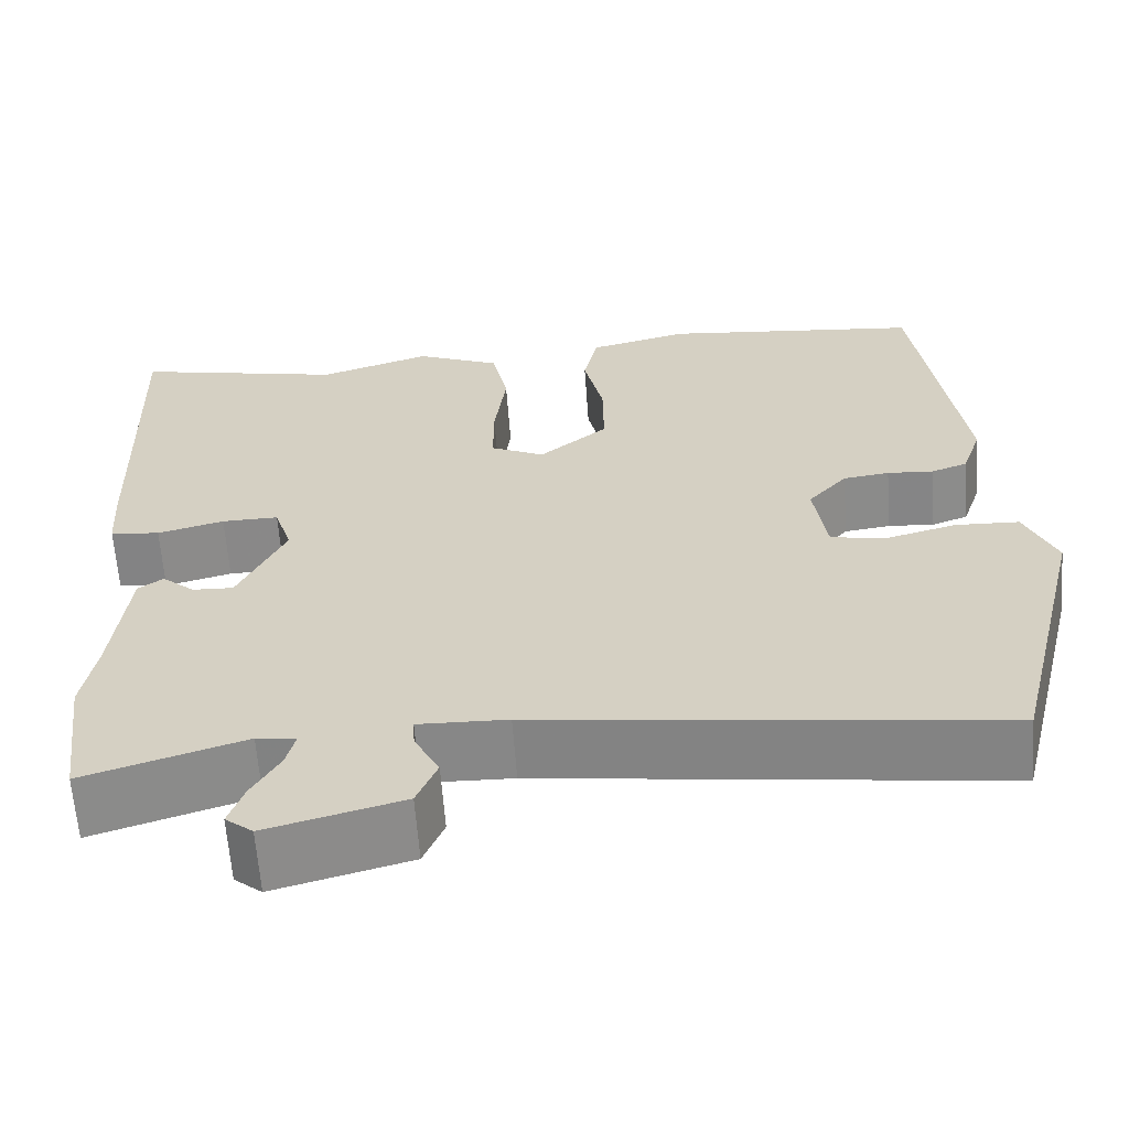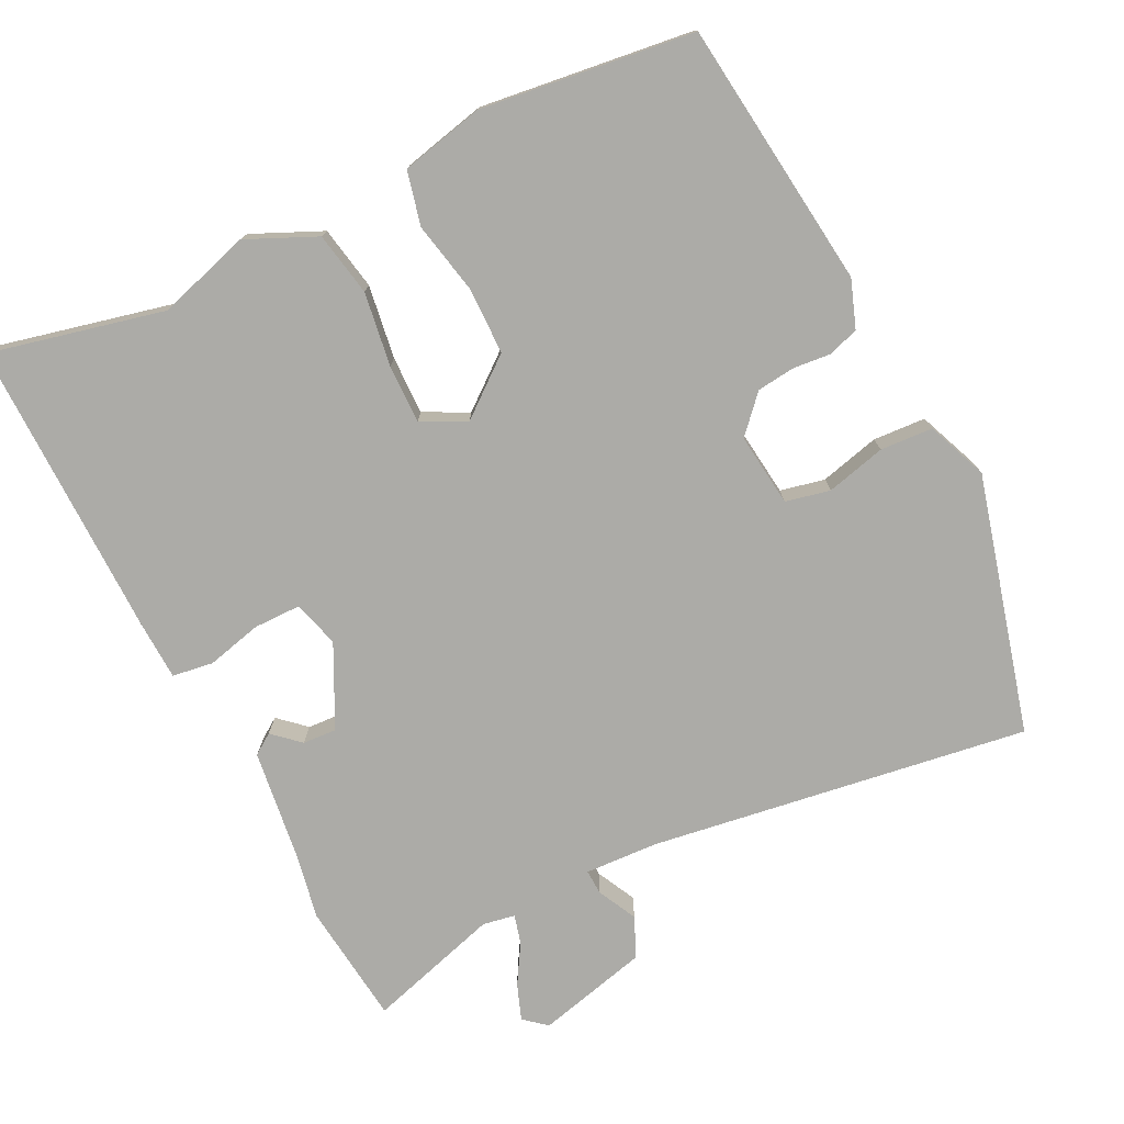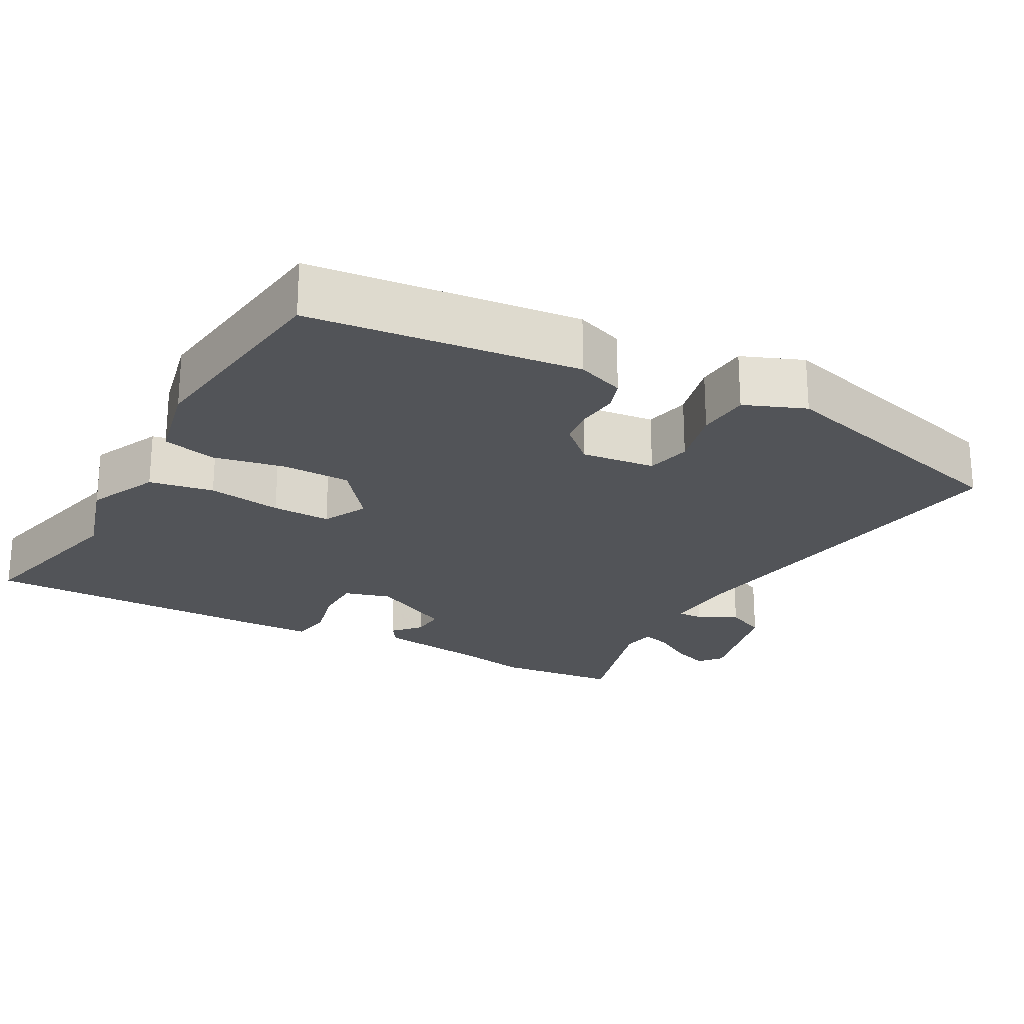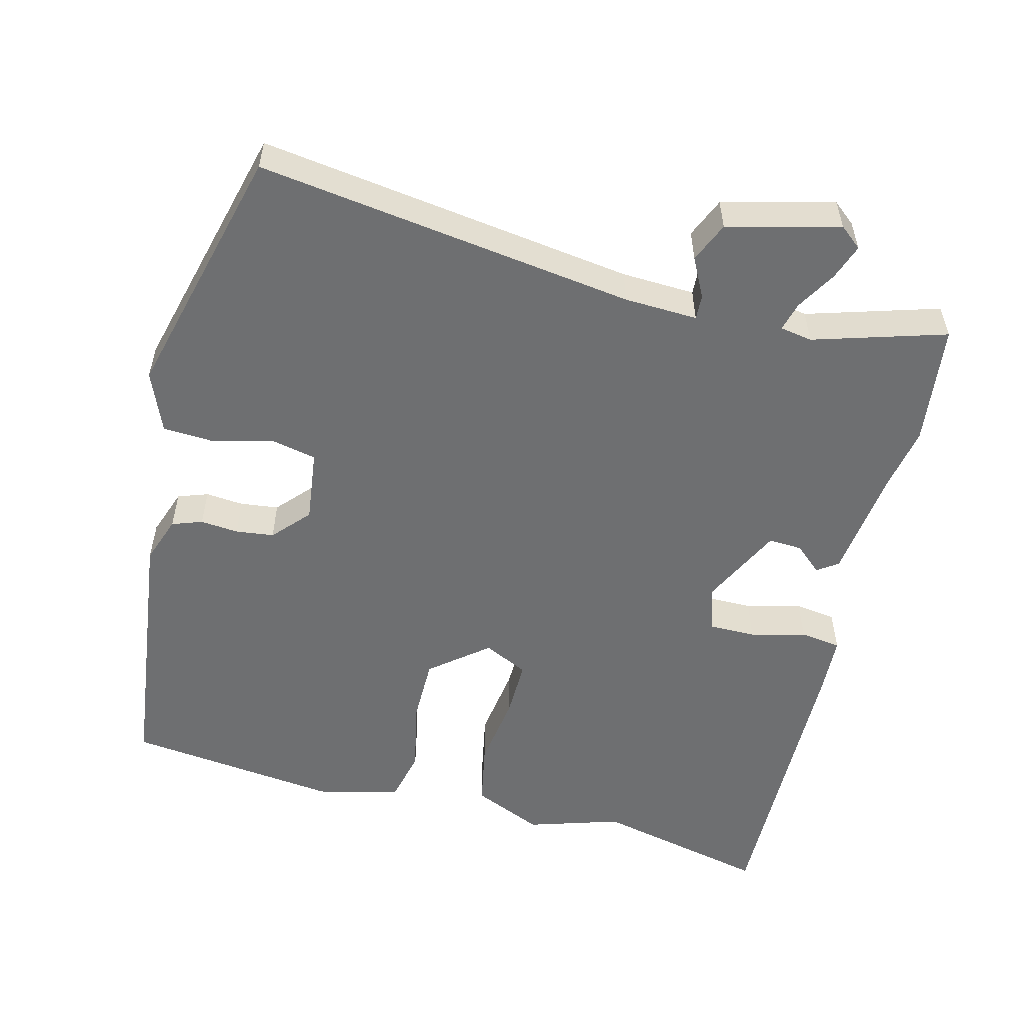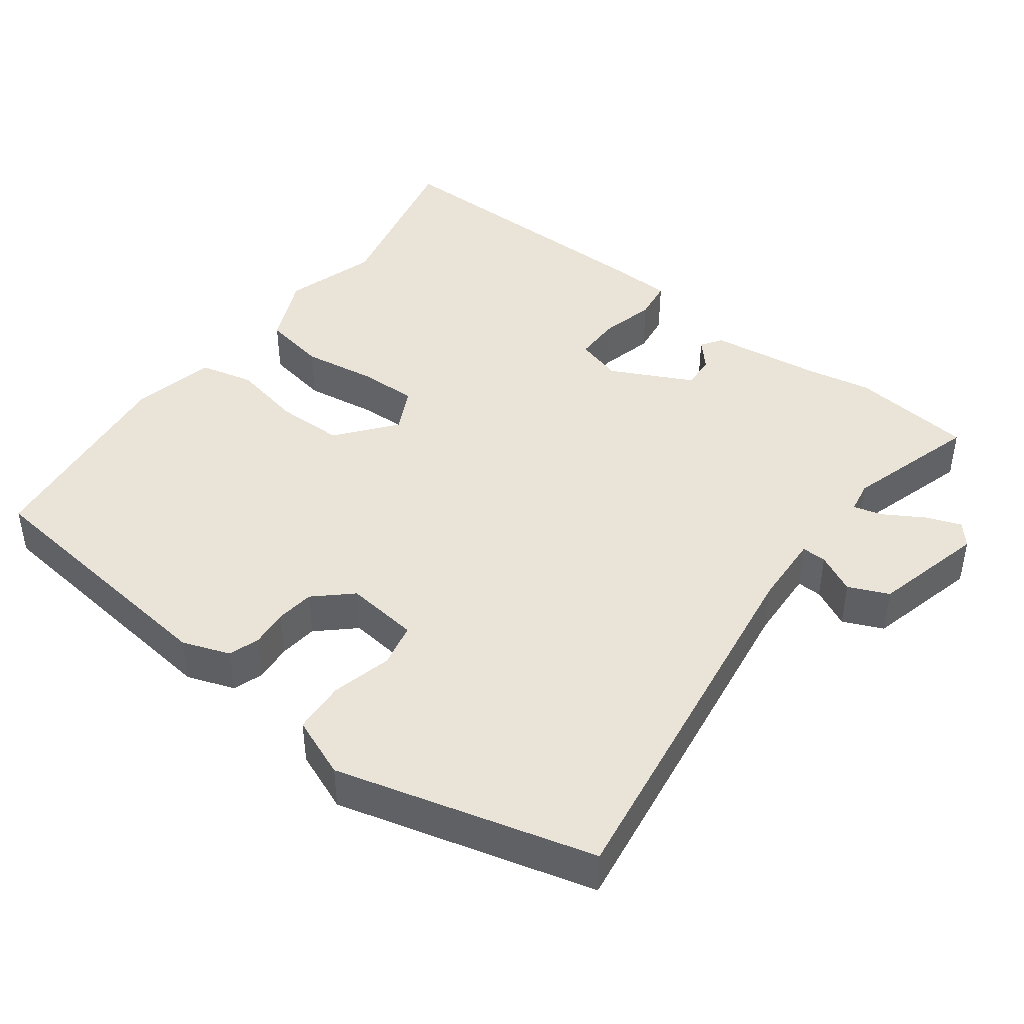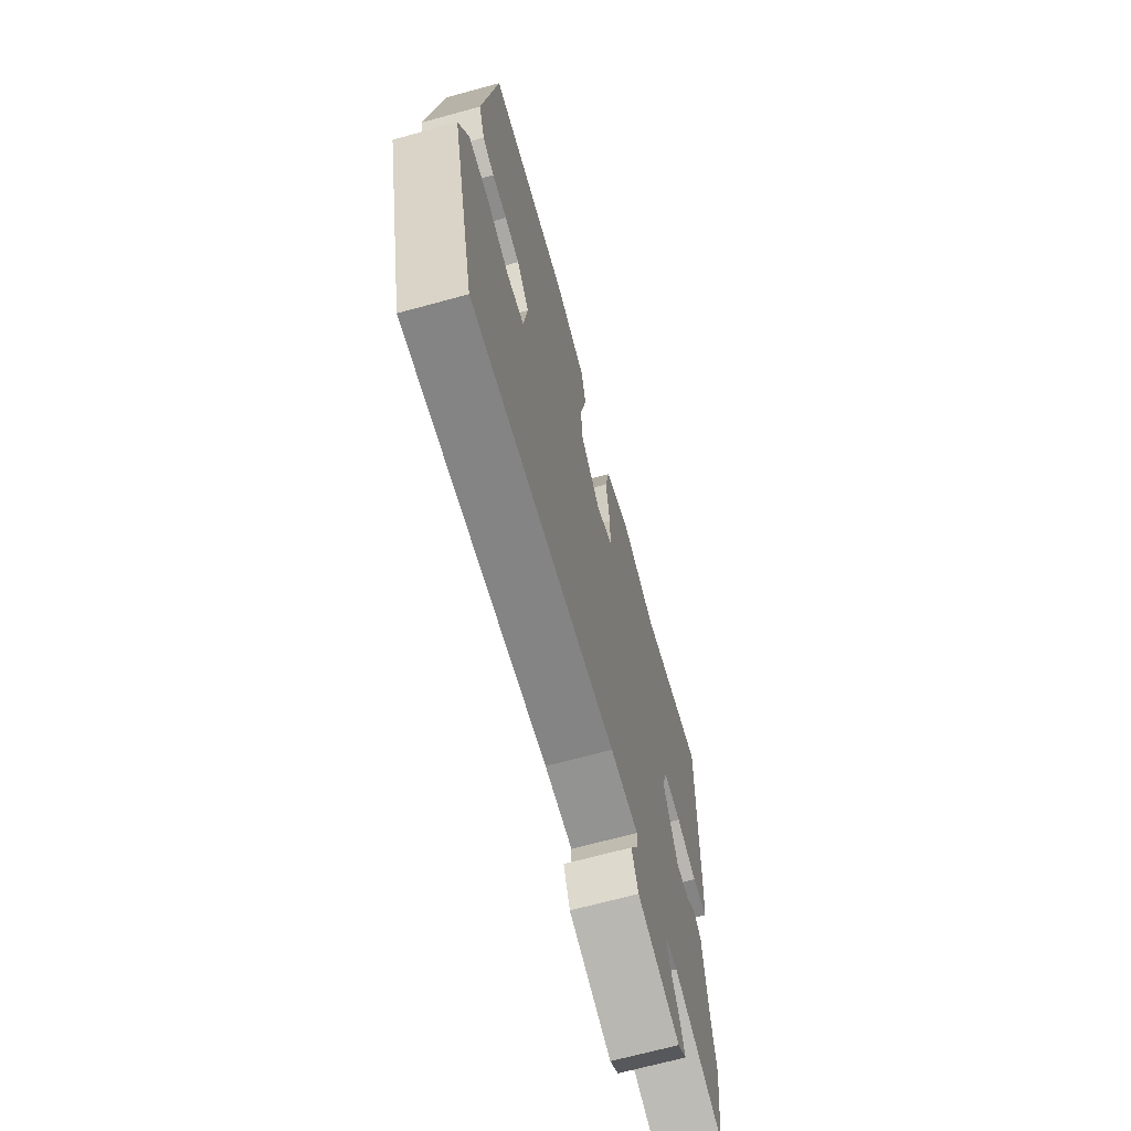
<metadata>
{"format":"obj","ext":"obj","renderer":"f3d","projection":"perspective","resolution":1024,"background":"white","views":[{"elev":-62.8,"azim":4.2,"up":"+Z"},{"elev":-76.2,"azim":25.3,"up":"+Y"},{"elev":-23.2,"azim":59.8,"up":"+Y"},{"elev":-54.5,"azim":165.0,"up":"+Y"},{"elev":43.5,"azim":125.9,"up":"+Y"},{"elev":-68.2,"azim":105.3,"up":"+Z"}]}
</metadata>
<code>
v 0.463 0.07 -0.536
v -0.054 0.07 -0.47
v -0.154 0.07 -0.467
v -0.152 0.07 -0.501
v -0.124 0.07 -0.554
v -0.147 0.07 -0.609
v -0.299 0.07 -0.65
v -0.33 0.07 -0.625
v -0.313 0.07 -0.576
v -0.282 0.07 -0.522
v -0.272 0.07 -0.482
v -0.316 0.07 -0.475
v -0.496 0.07 -0.532
v -0.518 0.07 -0.366
v -0.503 0.07 -0.278
v -0.486 0.07 -0.124
v -0.458 0.07 -0.104
v -0.421 0.07 -0.136
v -0.375 0.07 -0.138
v -0.322 0.07 -0.026
v -0.342 0.07 0.037
v -0.406 0.07 0.036
v -0.481 0.07 0.016
v -0.537 0.07 0.023
v -0.542 0.07 0.103
v -0.555 0.07 0.512
v -0.316 0.07 0.461
v -0.19 0.07 0.502
v -0.094 0.07 0.461
v -0.076 0.07 0.374
v -0.089 0.07 0.273
v -0.089 0.07 0.193
v -0.028 0.07 0.164
v 0.049 0.07 0.228
v 0.048 0.07 0.32
v 0.026 0.07 0.417
v 0.042 0.07 0.491
v 0.155 0.07 0.519
v 0.447 0.07 0.488
v 0.497 0.07 0.124
v 0.475 0.07 0.059
v 0.434 0.07 0.044
v 0.382 0.07 0.048
v 0.33 0.07 0.041
v 0.286 0.07 -0.009
v 0.3 0.07 -0.109
v 0.361 0.07 -0.121
v 0.442 0.07 -0.099
v 0.514 0.07 -0.102
v 0.549 0.07 -0.184
v 0.463 0 -0.536
v -0.054 0 -0.47
v -0.154 0 -0.467
v -0.152 0 -0.501
v -0.124 0 -0.554
v -0.147 0 -0.609
v -0.299 0 -0.65
v -0.33 0 -0.625
v -0.313 0 -0.576
v -0.282 0 -0.522
v -0.272 0 -0.482
v -0.316 0 -0.475
v -0.496 0 -0.532
v -0.518 0 -0.366
v -0.503 0 -0.278
v -0.486 0 -0.124
v -0.458 0 -0.104
v -0.421 0 -0.136
v -0.375 0 -0.138
v -0.322 0 -0.026
v -0.342 0 0.037
v -0.406 0 0.036
v -0.481 0 0.016
v -0.537 0 0.023
v -0.542 0 0.103
v -0.555 0 0.512
v -0.316 0 0.461
v -0.19 0 0.502
v -0.094 0 0.461
v -0.076 0 0.374
v -0.089 0 0.273
v -0.089 0 0.193
v -0.028 0 0.164
v 0.049 0 0.228
v 0.048 0 0.32
v 0.026 0 0.417
v 0.042 0 0.491
v 0.155 0 0.519
v 0.447 0 0.488
v 0.497 0 0.124
v 0.475 0 0.059
v 0.434 0 0.044
v 0.382 0 0.048
v 0.33 0 0.041
v 0.286 0 -0.009
v 0.3 0 -0.109
v 0.361 0 -0.121
v 0.442 0 -0.099
v 0.514 0 -0.102
v 0.549 0 -0.184
f 47 48 49 50
f 46 47 50 1
f 40 41 42 43
f 40 43 44
f 39 40 44
f 38 39 44 45
f 35 36 37 38
f 34 35 38 45
f 28 29 30 31
f 27 28 31 32
f 26 27 32
f 25 26 32
f 22 23 24 25
f 21 22 25 32
f 20 21 32 33
f 15 16 17 18
f 15 18 19
f 12 13 14 15
f 11 12 15 19
f 7 8 9 10
f 7 10 11
f 4 5 6 7
f 3 4 7 11
f 46 1 2
f 46 2 3
f 33 34 45 46
f 19 20 33 46
f 3 11 19 46
f 100 99 98 97
f 51 100 97 96
f 93 92 91 90
f 94 93 90
f 94 90 89
f 95 94 89 88
f 88 87 86 85
f 95 88 85 84
f 81 80 79 78
f 82 81 78 77
f 82 77 76
f 82 76 75
f 75 74 73 72
f 82 75 72 71
f 83 82 71 70
f 68 67 66 65
f 69 68 65
f 65 64 63 62
f 69 65 62 61
f 60 59 58 57
f 61 60 57
f 57 56 55 54
f 61 57 54 53
f 52 51 96
f 53 52 96
f 96 95 84 83
f 96 83 70 69
f 96 69 61 53
f 1 51 52 2
f 2 52 53 3
f 3 53 54 4
f 4 54 55 5
f 5 55 56 6
f 6 56 57 7
f 7 57 58 8
f 8 58 59 9
f 9 59 60 10
f 10 60 61 11
f 11 61 62 12
f 12 62 63 13
f 13 63 64 14
f 14 64 65 15
f 15 65 66 16
f 16 66 67 17
f 17 67 68 18
f 18 68 69 19
f 19 69 70 20
f 20 70 71 21
f 21 71 72 22
f 22 72 73 23
f 23 73 74 24
f 24 74 75 25
f 25 75 76 26
f 26 76 77 27
f 27 77 78 28
f 28 78 79 29
f 29 79 80 30
f 30 80 81 31
f 31 81 82 32
f 32 82 83 33
f 33 83 84 34
f 34 84 85 35
f 35 85 86 36
f 36 86 87 37
f 37 87 88 38
f 38 88 89 39
f 39 89 90 40
f 40 90 91 41
f 41 91 92 42
f 42 92 93 43
f 43 93 94 44
f 44 94 95 45
f 45 95 96 46
f 46 96 97 47
f 47 97 98 48
f 48 98 99 49
f 49 99 100 50
f 50 100 51 1

</code>
